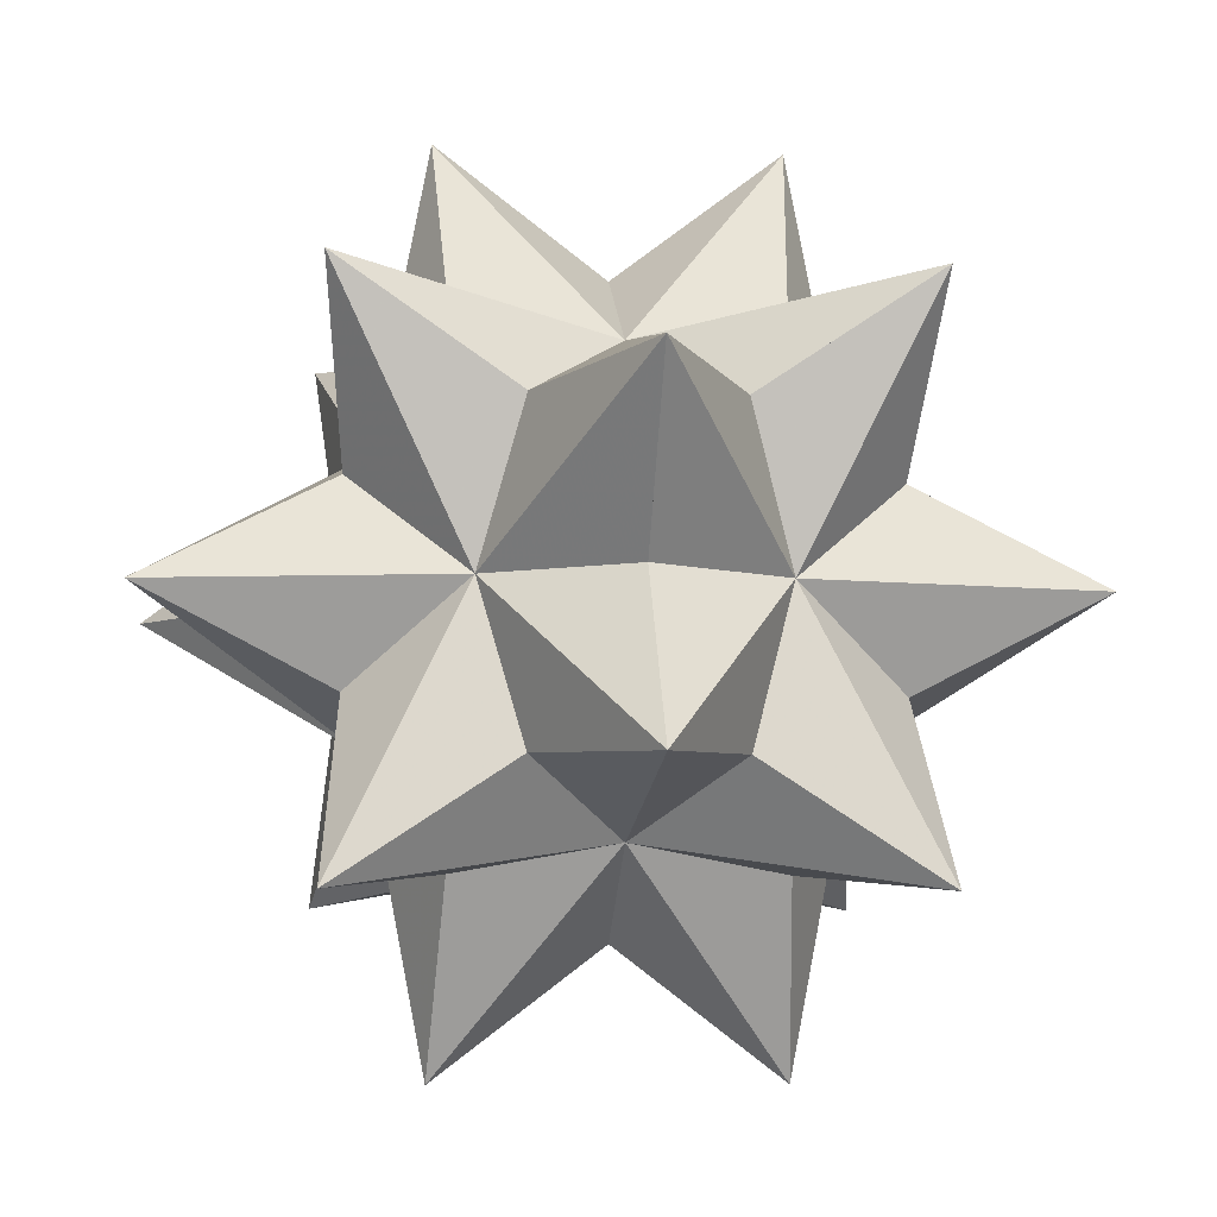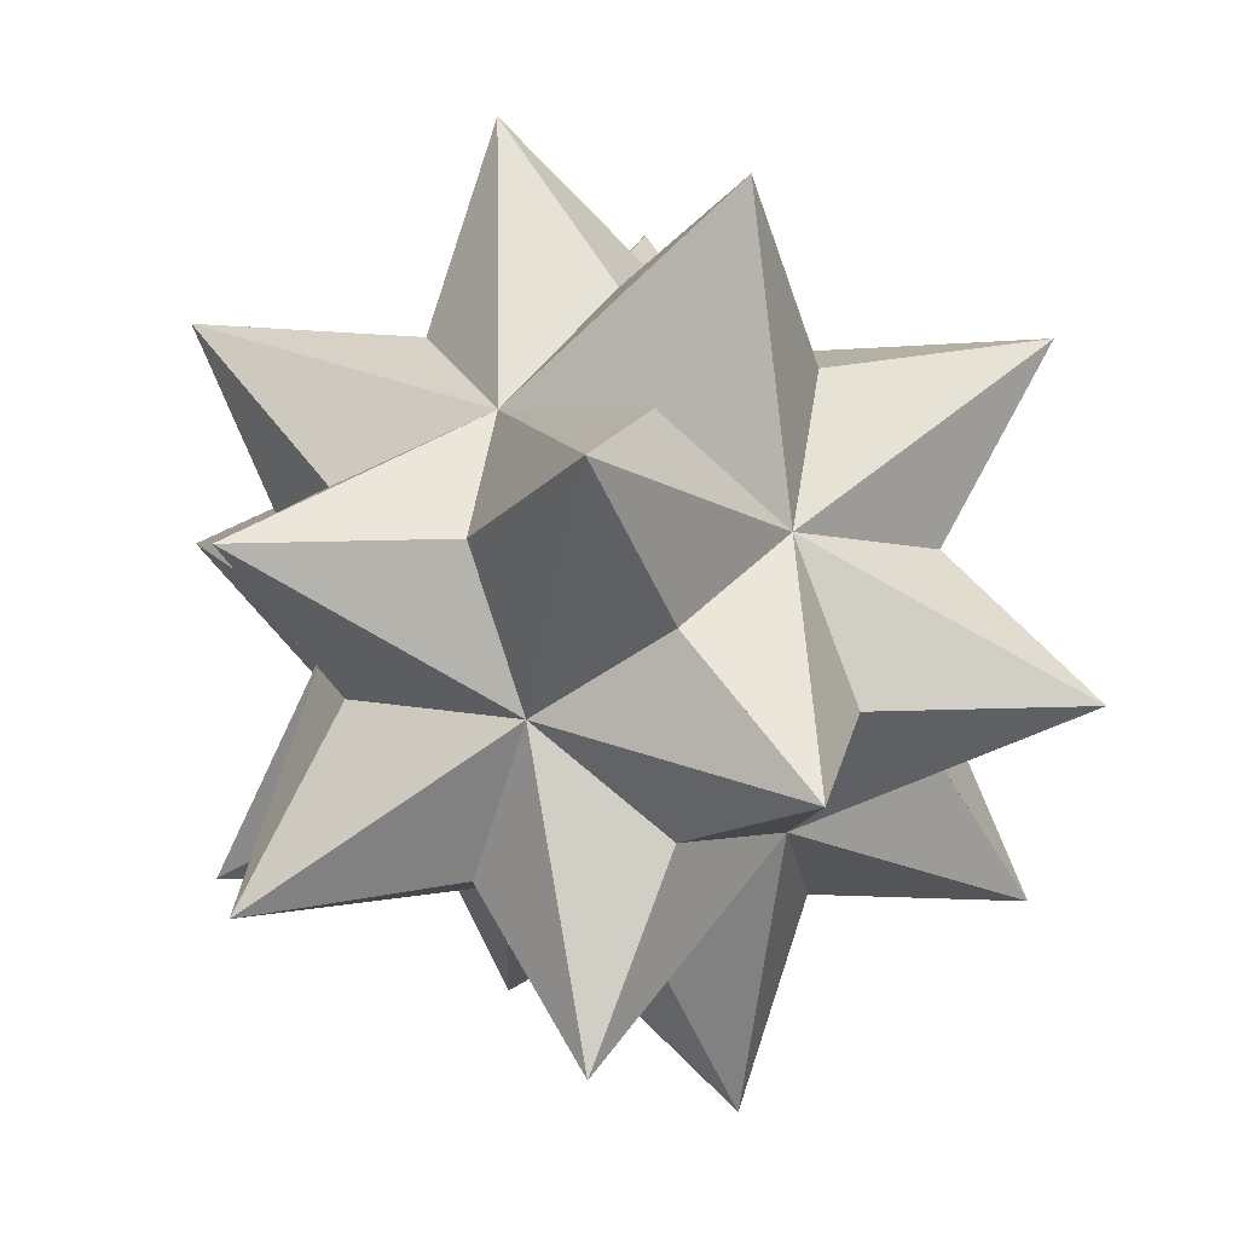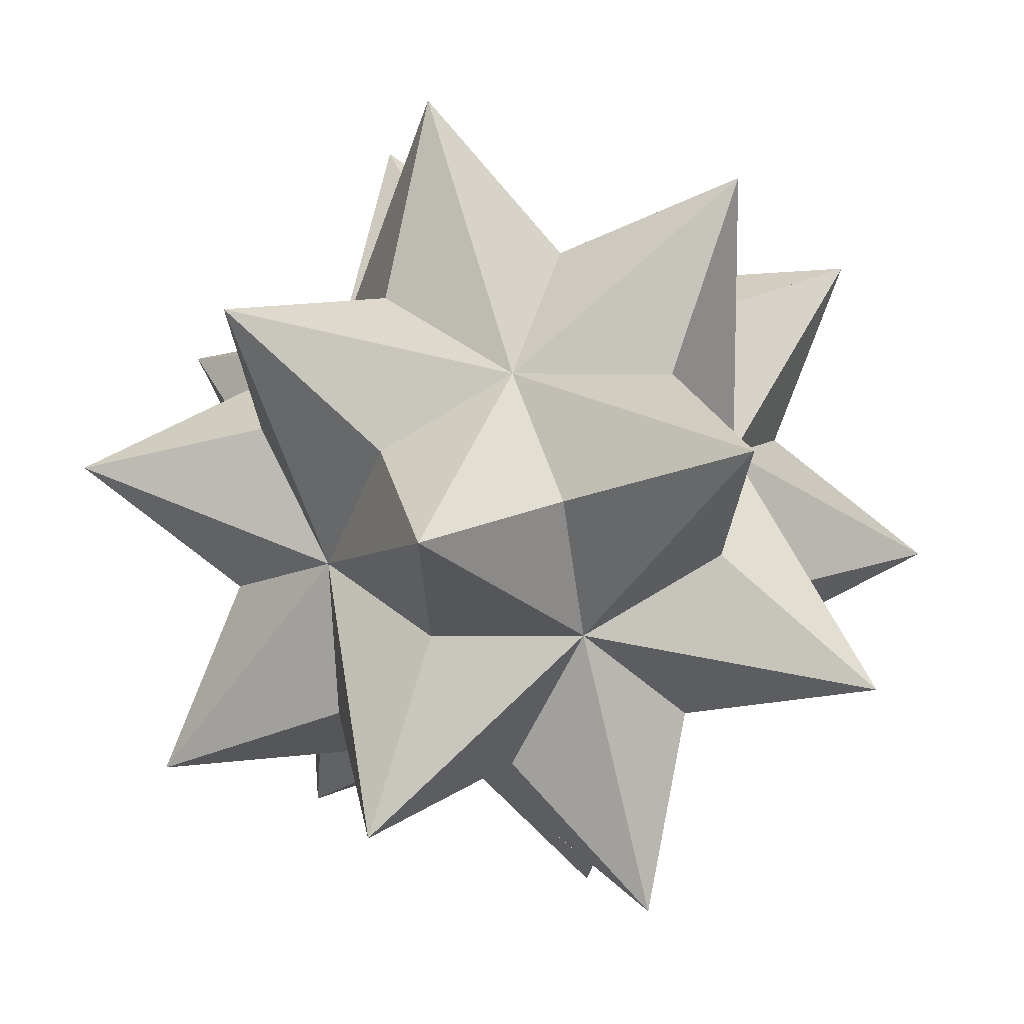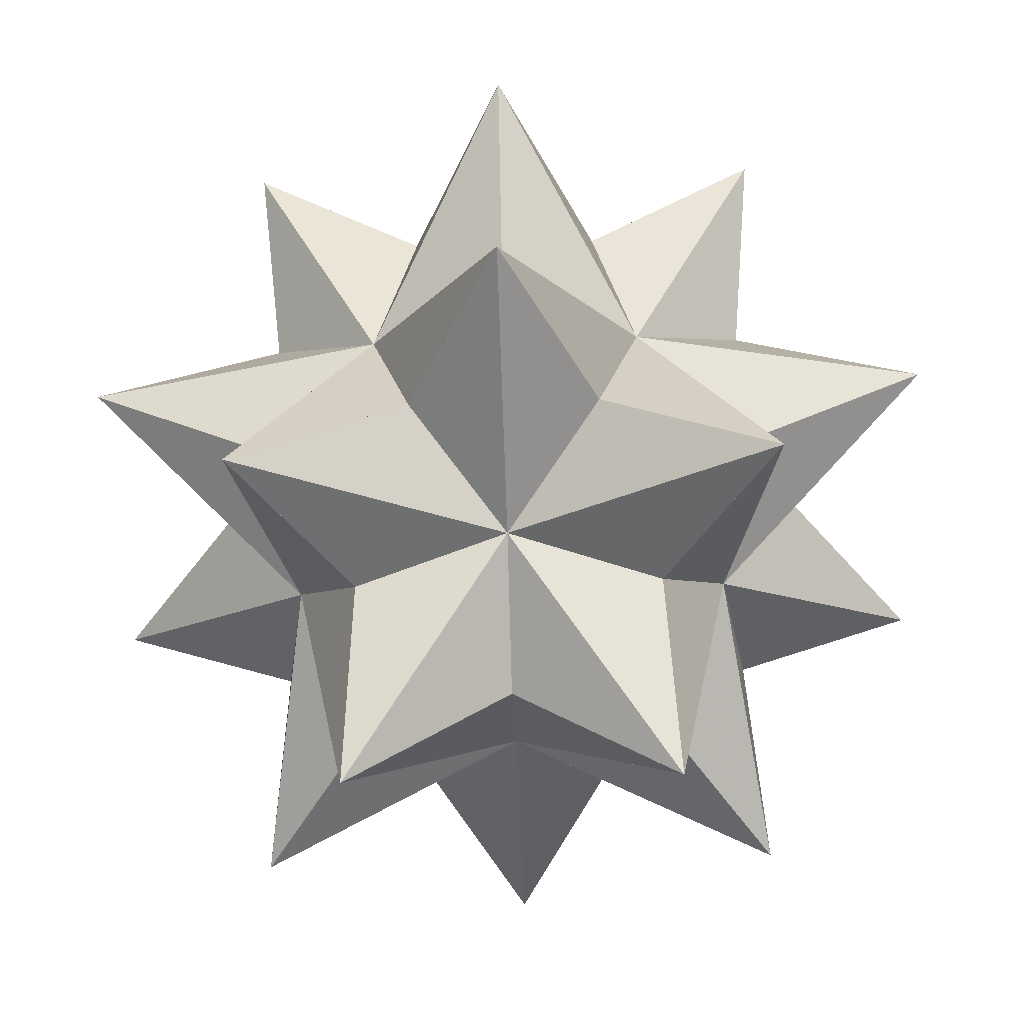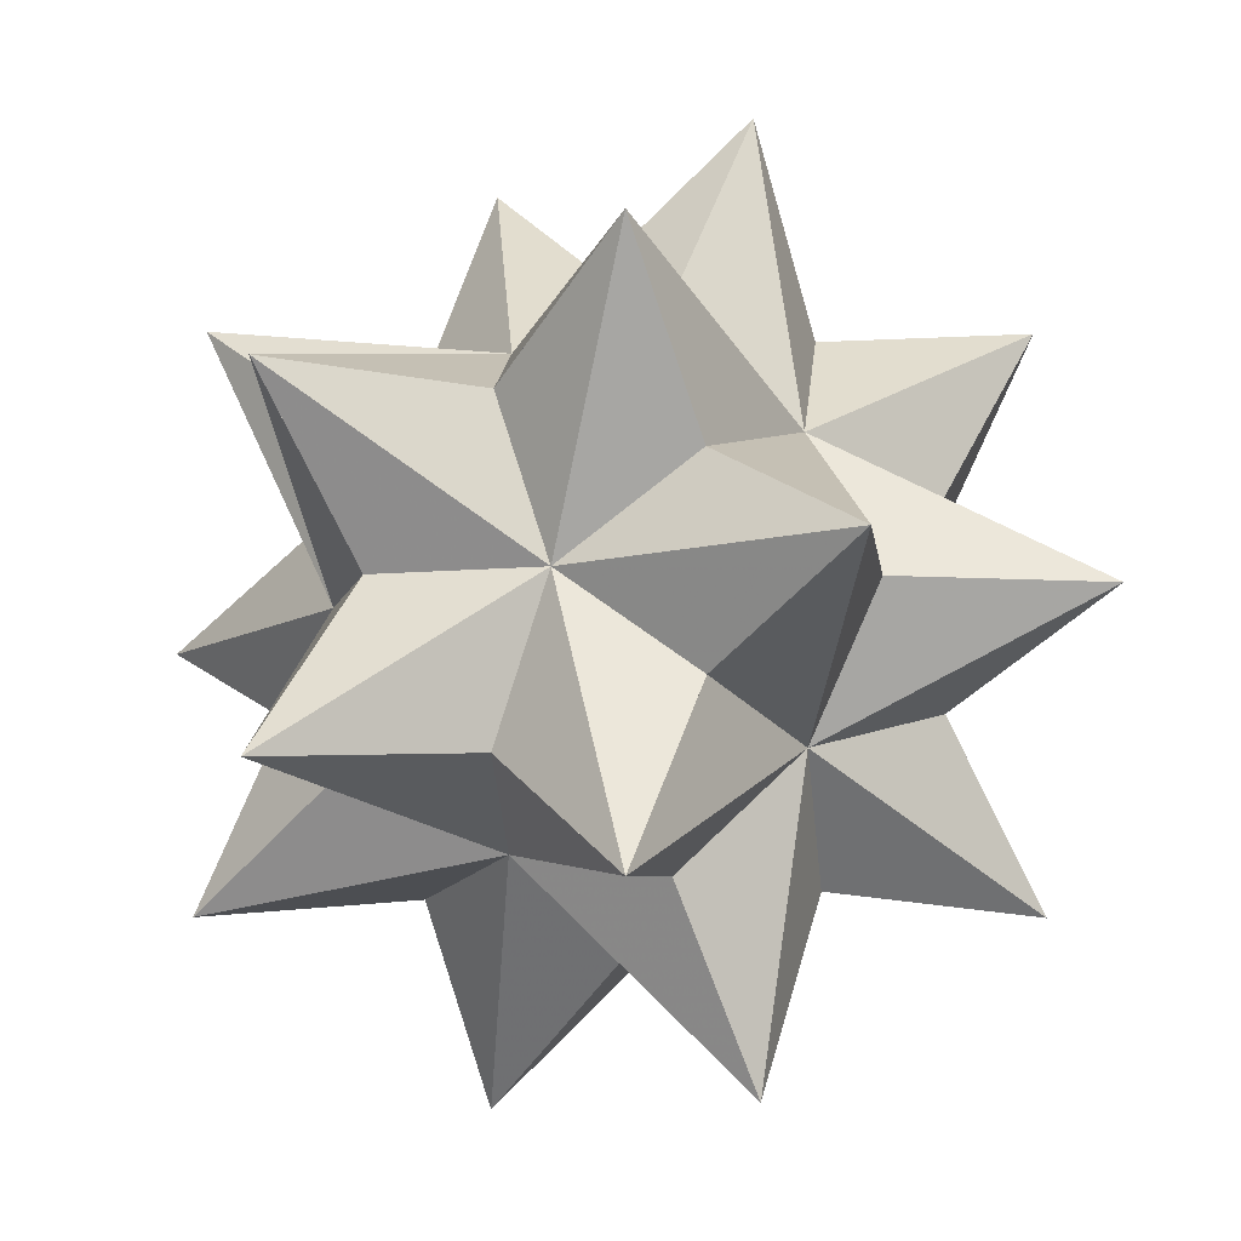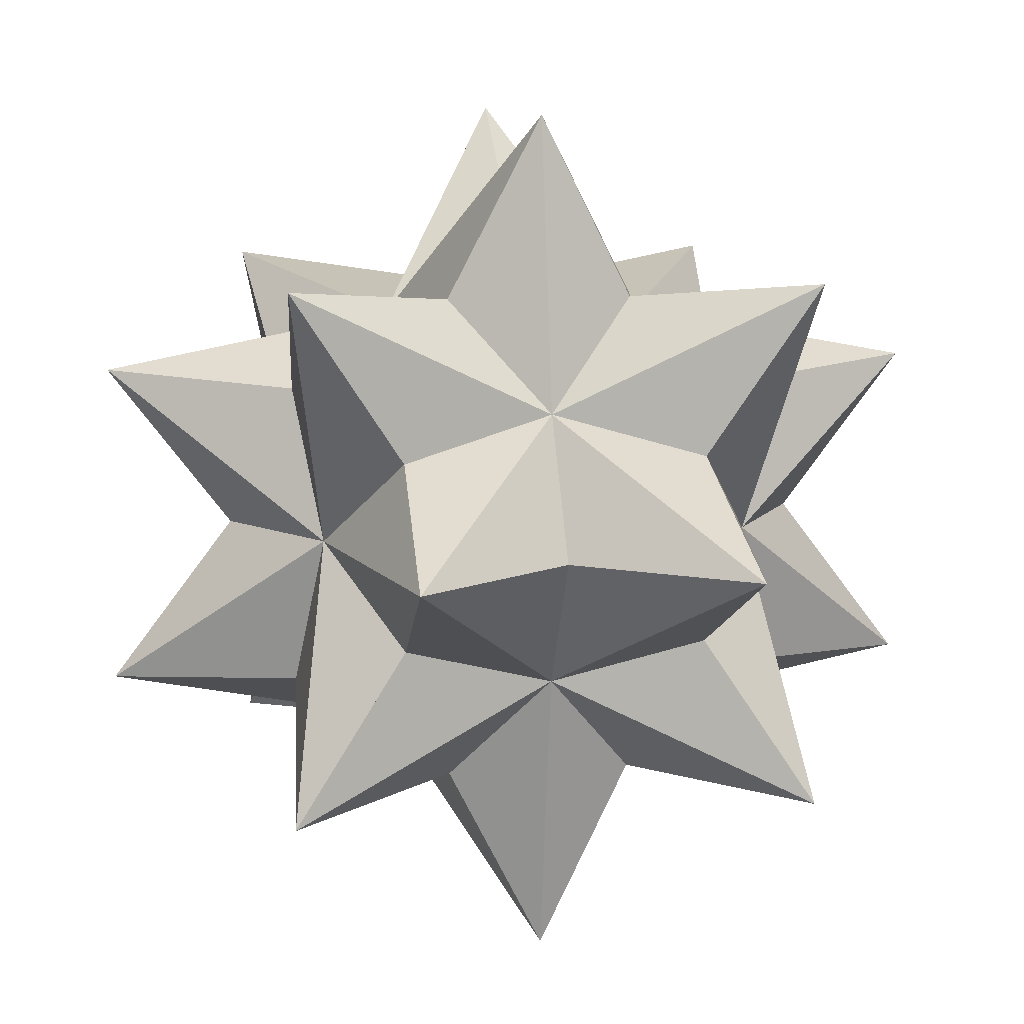
<metadata>
{"format":"obj","ext":"obj","renderer":"f3d","projection":"perspective","resolution":1024,"background":"white","views":[{"elev":-7.2,"azim":-96.1,"up":"+Z"},{"elev":19.6,"azim":48.9,"up":"+Y"},{"elev":-32.4,"azim":-121.8,"up":"+Z"},{"elev":-53.7,"azim":1.9,"up":"+Y"},{"elev":-10.1,"azim":134.4,"up":"+Z"},{"elev":9.9,"azim":79.6,"up":"+Y"}]}
</metadata>
<code>
v 0 -0.9271 -0.5729
v 0 0.9271 0.5729
v 0 0.9271 -0.5729
v -0.9271 0.5729 0
v 0.9271 0.5729 0
v -0.9271 -0.5729 0
v 0.9271 -0.5729 0
v 0.5729 0 -0.9271
v 0.5729 0 0.9271
v -0.5729 0 -0.9271
v -0.5729 0 0.9271
v 1.809 0 0.691
v 1.809 0 -0.691
v -1.809 0 0.691
v -1.809 0 -0.691
v 0 0.691 1.809
v 0 0.691 -1.809
v 0 -0.691 1.809
v 0 -0.691 -1.809
v 0.691 1.809 0
v -0.691 1.809 0
v 0.691 -1.809 0
v -0.691 -1.809 0
v -1.118 -1.118 -1.118
v -1.118 -1.118 1.118
v 1.118 -1.118 -1.118
v 1.118 -1.118 1.118
v -1.118 1.118 -1.118
v -1.118 1.118 1.118
v 1.118 1.118 -1.118
v 1.118 1.118 1.118
v 0 -0.9271 0.5729
v -0.613 -0.613 0.613
v 0.613 -0.613 0.613
v -0.379 -0.992 0
v 0 -0.379 0.992
v 0.379 -0.992 0
v 0.613 -0.613 -0.613
v -0.613 -0.613 -0.613
v 0 -0.379 -0.992
v 0.613 0.613 0.613
v -0.613 0.613 0.613
v 0.379 0.992 0
v 0 0.379 0.992
v -0.379 0.992 0
v -0.613 0.613 -0.613
v 0.613 0.613 -0.613
v 0 0.379 -0.992
v -0.992 0 -0.379
v -0.992 0 0.379
v 0.992 0 -0.379
v 0.992 0 0.379
f 33 32 18 6 14
f 33 14 6 18 32
f 34 32 22 9 12
f 34 12 9 22 32
f 35 32 25 1 24
f 35 24 1 25 32
f 36 32 27 11 16
f 36 16 11 27 32
f 37 32 23 7 26
f 37 32 26 7 23 32
f 38 1 19 7 13
f 38 13 7 19 1
f 39 1 23 10 15
f 39 15 10 23 1
f 37 1 26 32 27
f 37 27 32 26 1
f 40 1 24 8 17
f 40 17 8 24 1
f 35 1 22 6 25
f 35 25 6 22 1
f 41 2 16 5 12
f 41 12 5 16 2
f 42 2 21 11 14
f 42 14 11 21 2
f 43 2 31 3 30
f 43 30 3 31 2
f 44 2 29 9 18
f 44 18 9 29 2
f 45 2 20 4 28
f 45 28 4 20 2
f 46 3 17 4 15
f 46 15 4 17 3
f 47 3 20 8 13
f 47 13 8 20 3
f 45 3 28 2 29
f 45 29 2 28 3
f 48 3 30 10 19
f 48 19 10 30 3
f 43 3 21 5 31
f 43 31 5 21 3
f 42 4 14 2 16
f 42 16 2 14 4
f 49 4 28 6 24
f 49 24 6 28 4
f 45 4 29 3 20
f 45 20 3 29 4
f 50 4 15 11 25
f 50 25 11 15 4
f 46 4 21 10 17
f 46 17 10 21 4
f 51 5 12 8 26
f 51 26 8 12 5
f 41 5 20 9 16
f 41 16 9 20 5
f 47 5 13 3 17
f 47 17 3 13 5
f 52 5 31 7 27
f 52 27 7 31 5
f 43 5 30 2 21
f 43 21 2 30 5
f 49 6 14 10 28
f 49 28 10 14 6
f 33 6 23 11 18
f 33 18 11 23 6
f 39 6 15 1 19
f 39 19 1 15 6
f 50 6 25 4 29
f 50 29 4 25 6
f 35 6 24 32 22
f 35 22 32 24 6
f 34 7 12 32 18
f 34 18 32 12 7
f 51 7 26 5 30
f 51 30 5 26 7
f 37 7 27 1 23
f 37 23 1 27 7
f 52 7 13 9 31
f 52 31 9 13 7
f 38 7 22 8 19
f 38 19 8 22 7
f 38 8 13 1 22
f 38 22 1 13 8
f 47 8 17 5 20
f 47 20 5 17 8
f 40 8 26 10 24
f 40 24 10 26 8
f 51 8 30 7 12
f 51 12 7 30 8
f 48 8 19 3 28
f 48 28 3 19 8
f 41 9 12 2 20
f 41 20 2 12 9
f 34 9 18 7 22
f 34 22 7 18 9
f 44 9 31 11 29
f 44 29 11 31 9
f 52 9 27 5 13
f 52 13 5 27 9
f 36 9 16 32 25
f 36 25 32 16 9
f 46 10 15 3 21
f 46 21 3 15 10
f 39 10 19 6 23
f 39 23 6 19 10
f 48 10 28 8 30
f 48 30 8 28 10
f 49 10 24 4 14
f 49 14 4 24 10
f 40 10 17 1 26
f 40 26 1 17 10
f 33 11 14 32 23
f 33 23 32 14 11
f 42 11 16 4 21
f 42 21 4 16 11
f 36 11 25 9 27
f 36 27 9 25 11
f 50 11 29 6 15
f 50 15 6 29 11
f 44 11 18 2 31
f 44 31 2 18 11

</code>
